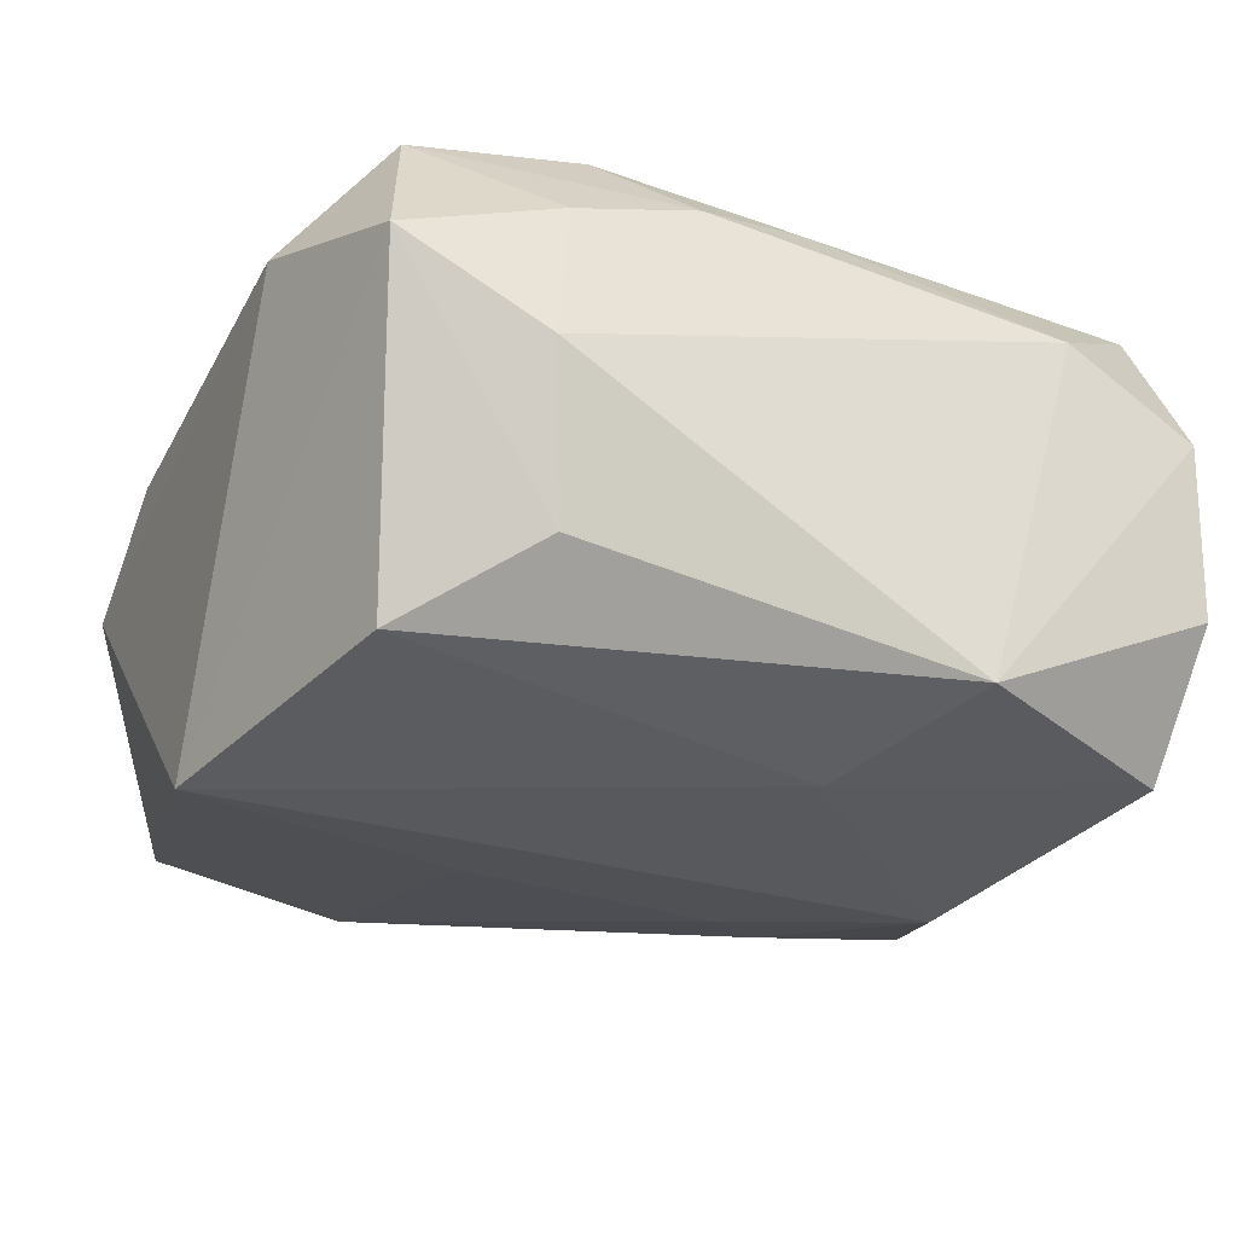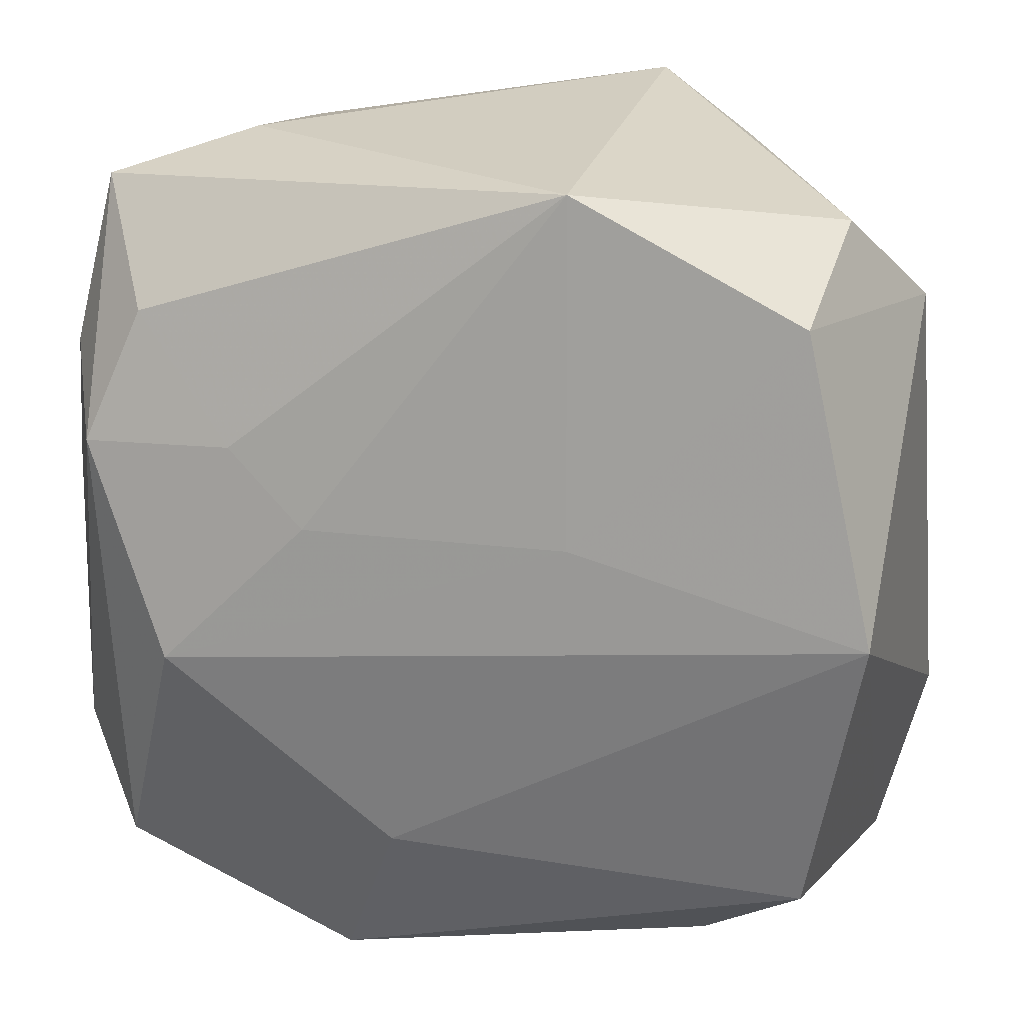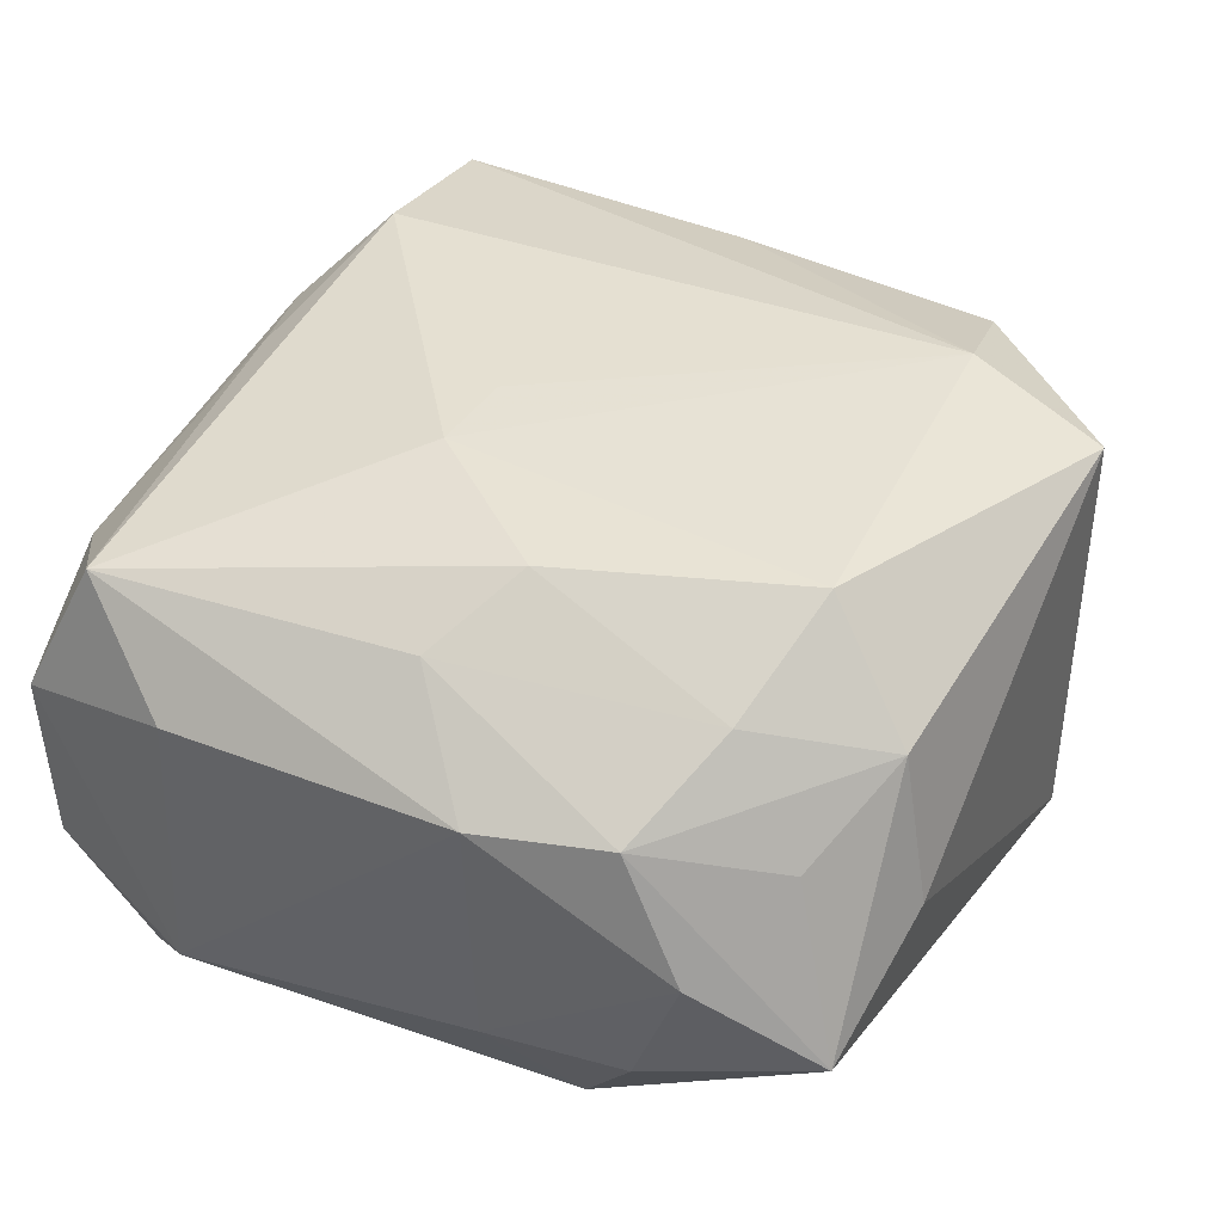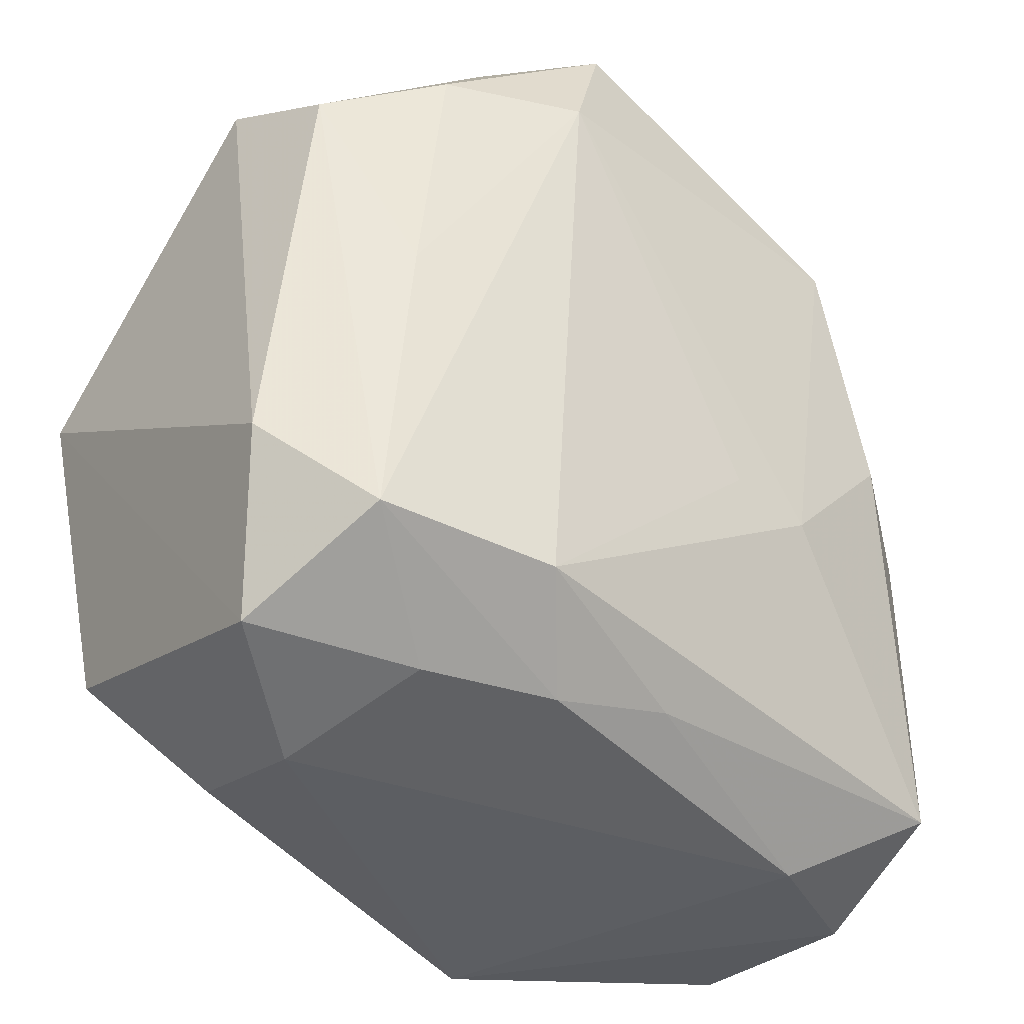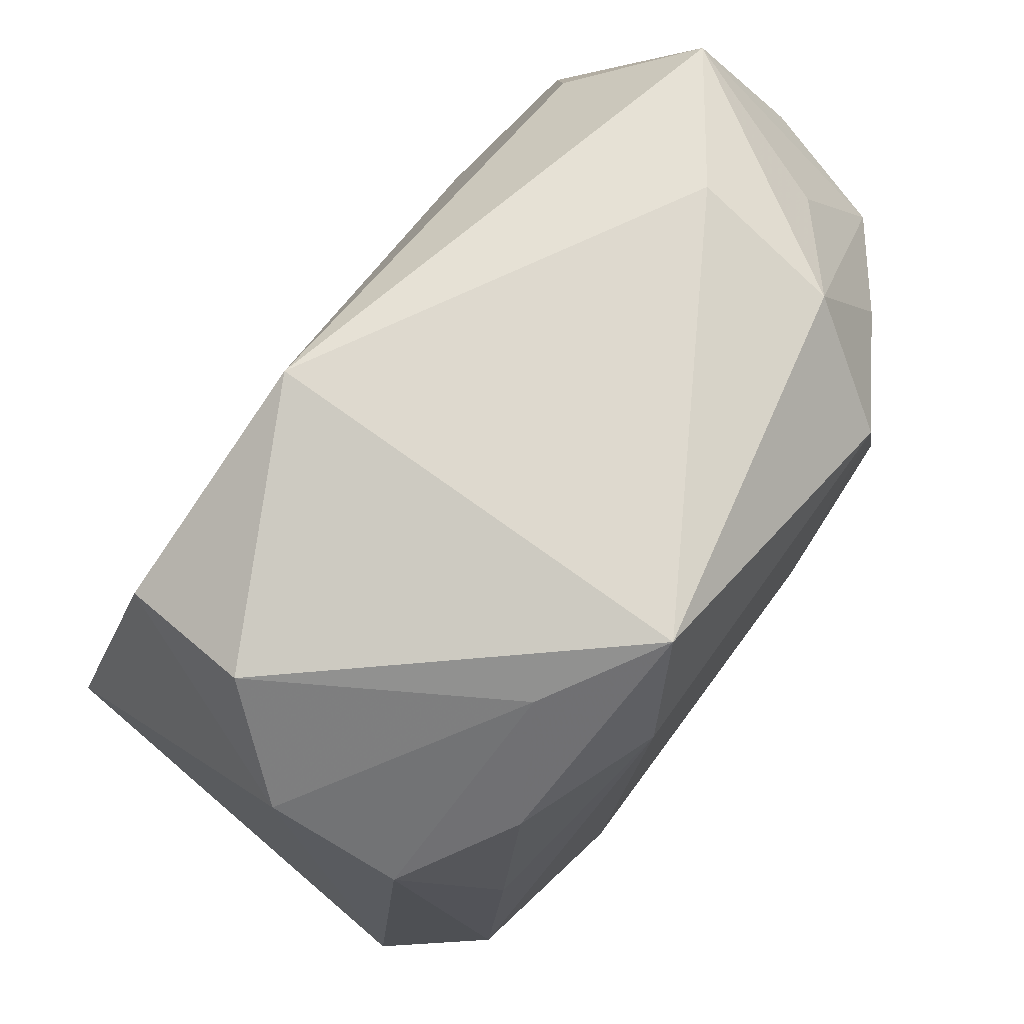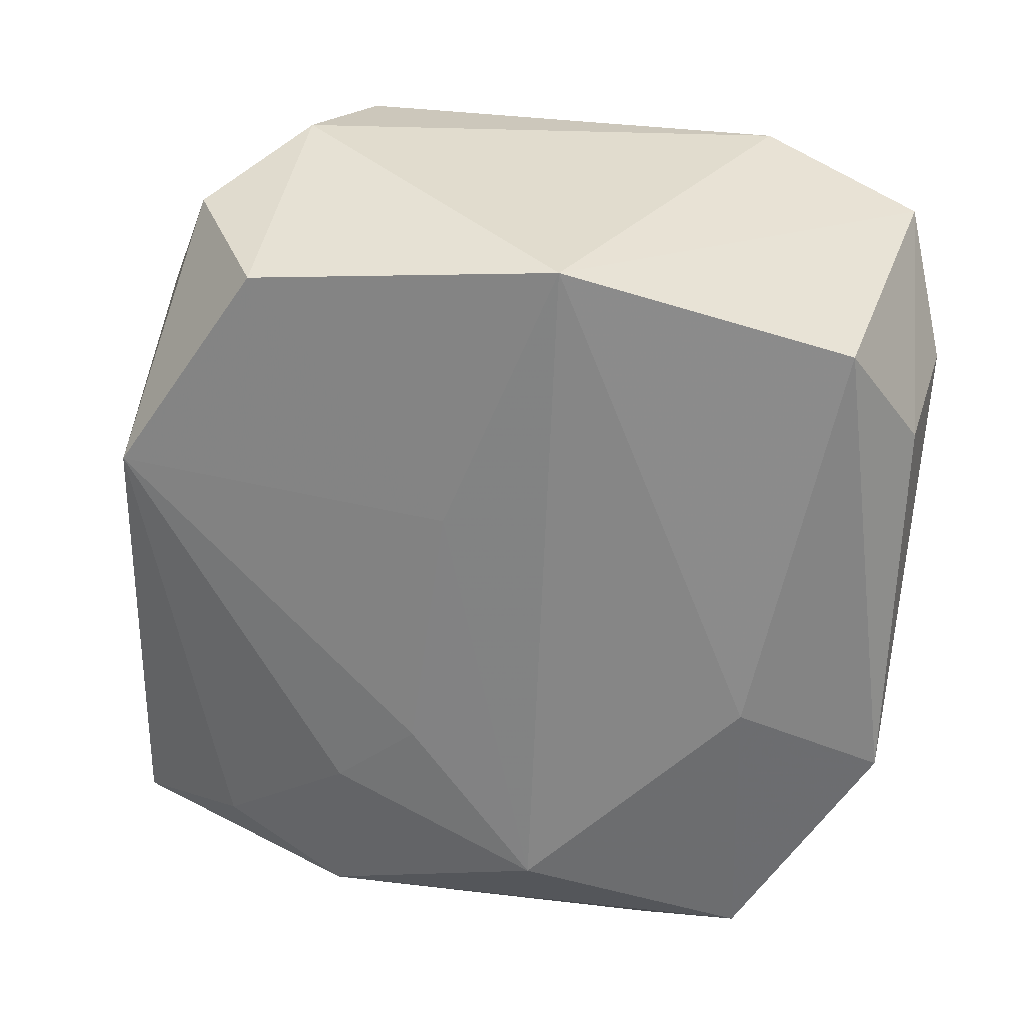
<metadata>
{"format":"obj","ext":"obj","renderer":"f3d","projection":"perspective","resolution":1024,"background":"white","views":[{"elev":-26.8,"azim":-27.6,"up":"+Z"},{"elev":26.7,"azim":-165.1,"up":"+Y"},{"elev":40.6,"azim":112.4,"up":"+Z"},{"elev":-37.7,"azim":-43.2,"up":"+Y"},{"elev":75.6,"azim":-54.9,"up":"+Y"},{"elev":-59.6,"azim":-99.7,"up":"+Z"}]}
</metadata>
<code>
v 0.0259 -0.02653 -0.006846
v 0.02198 0.01744 0.01412
v -0.02476 0.02753 -0.004518
v -0.0181 -0.02593 -0.01132
v -0.01169 0.02092 0.01862
v -0.00747 0.03061 -0.01306
v 0.02457 -0.02245 0.0151
v 0.02786 0.0263 -0.004738
v -0.01384 -0.02074 0.01771
v 0.02907 0.01355 0.009441
v 0.003108 -0.005269 0.01875
v 0.02987 0.0146 -0.007881
v 0.02418 -0.0007959 0.01519
v -0.02855 0.01621 0.009794
v -0.007782 0.0306 0.01673
v -0.03149 -0.01403 0.009132
v -0.02601 -0.02051 0.01518
v 0.02471 -0.02133 -0.01623
v -0.02931 0.002584 -0.0178
v 0.01604 -0.02778 0.009744
v 0.009711 0.006693 -0.01802
v 0.03054 0.004378 0.008876
v 0.03054 0.005037 -0.007818
v 0.03054 -0.01569 -0.009632
v -0.0198 -0.02888 -0.0008114
v -0.02377 0.001066 0.01517
v 0.03035 0.0178 0.001045
v 0.0293 -0.01573 0.008695
v 0.02589 -0.027 0.00541
v -0.008767 0.007251 -0.01754
v -0.02366 0.02329 -0.01399
v 0.007991 -0.02892 -0.01587
v 0.02433 0.02262 0.006575
v -0.01779 -0.0263 0.009729
v 0.02304 0.01932 -0.01262
v 0.009361 -0.00604 0.01891
v 0.01972 -0.003824 -0.01983
v 0.0189 0.02859 0.001468
v 0.01835 0.003478 0.01877
v -0.02953 0.02067 0.001143
v 0.01378 0.02029 0.01891
v -0.0008123 -0.02421 0.01446
v 0.01775 0.02648 0.01165
v 0.02648 0.01026 -0.01532
v -0.0256 -0.01896 -0.01584
v -0.02862 -0.0258 0.005653
v -0.02116 0.01984 0.01474
v -0.01528 0.02756 0.0116
v 0.01538 0.01155 -0.01658
v 0.003645 -0.01715 -0.0186
v -0.008873 -0.02596 0.01265
f 36 41 5
f 5 41 15
f 40 19 16
f 31 19 40
f 37 19 30
f 30 19 31
f 15 41 43
f 9 7 36
f 18 24 1
f 14 40 16
f 31 40 3
f 15 43 38
f 37 30 21
f 21 49 37
f 35 49 6
f 49 21 6
f 31 3 6
f 6 30 31
f 6 21 30
f 6 3 15
f 15 38 6
f 36 5 11
f 11 9 36
f 5 9 11
f 17 5 26
f 17 9 5
f 17 14 16
f 26 14 17
f 51 9 17
f 42 9 51
f 7 9 42
f 51 20 42
f 42 20 7
f 27 12 8
f 8 38 43
f 8 10 27
f 35 6 8
f 8 6 38
f 23 12 27
f 24 18 44
f 44 23 24
f 12 23 44
f 44 18 37
f 37 49 44
f 44 49 35
f 35 8 44
f 44 8 12
f 39 41 36
f 36 7 39
f 7 20 29
f 29 28 7
f 1 24 29
f 24 28 29
f 26 5 47
f 47 14 26
f 47 5 15
f 43 10 33
f 33 8 43
f 10 8 33
f 41 39 2
f 2 43 41
f 2 10 43
f 13 39 7
f 10 2 13
f 13 2 39
f 7 28 22
f 22 13 7
f 10 13 22
f 27 10 22
f 22 28 24
f 22 23 27
f 24 23 22
f 40 14 48
f 14 47 48
f 48 47 15
f 15 3 48
f 48 3 40
f 37 18 50
f 50 19 37
f 50 45 19
f 45 50 32
f 32 50 18
f 32 18 1
f 1 29 32
f 32 29 20
f 45 32 4
f 45 4 46
f 16 19 46
f 19 45 46
f 46 17 16
f 25 4 32
f 25 46 4
f 25 32 20
f 25 20 51
f 34 25 51
f 46 25 34
f 51 17 34
f 17 46 34

</code>
